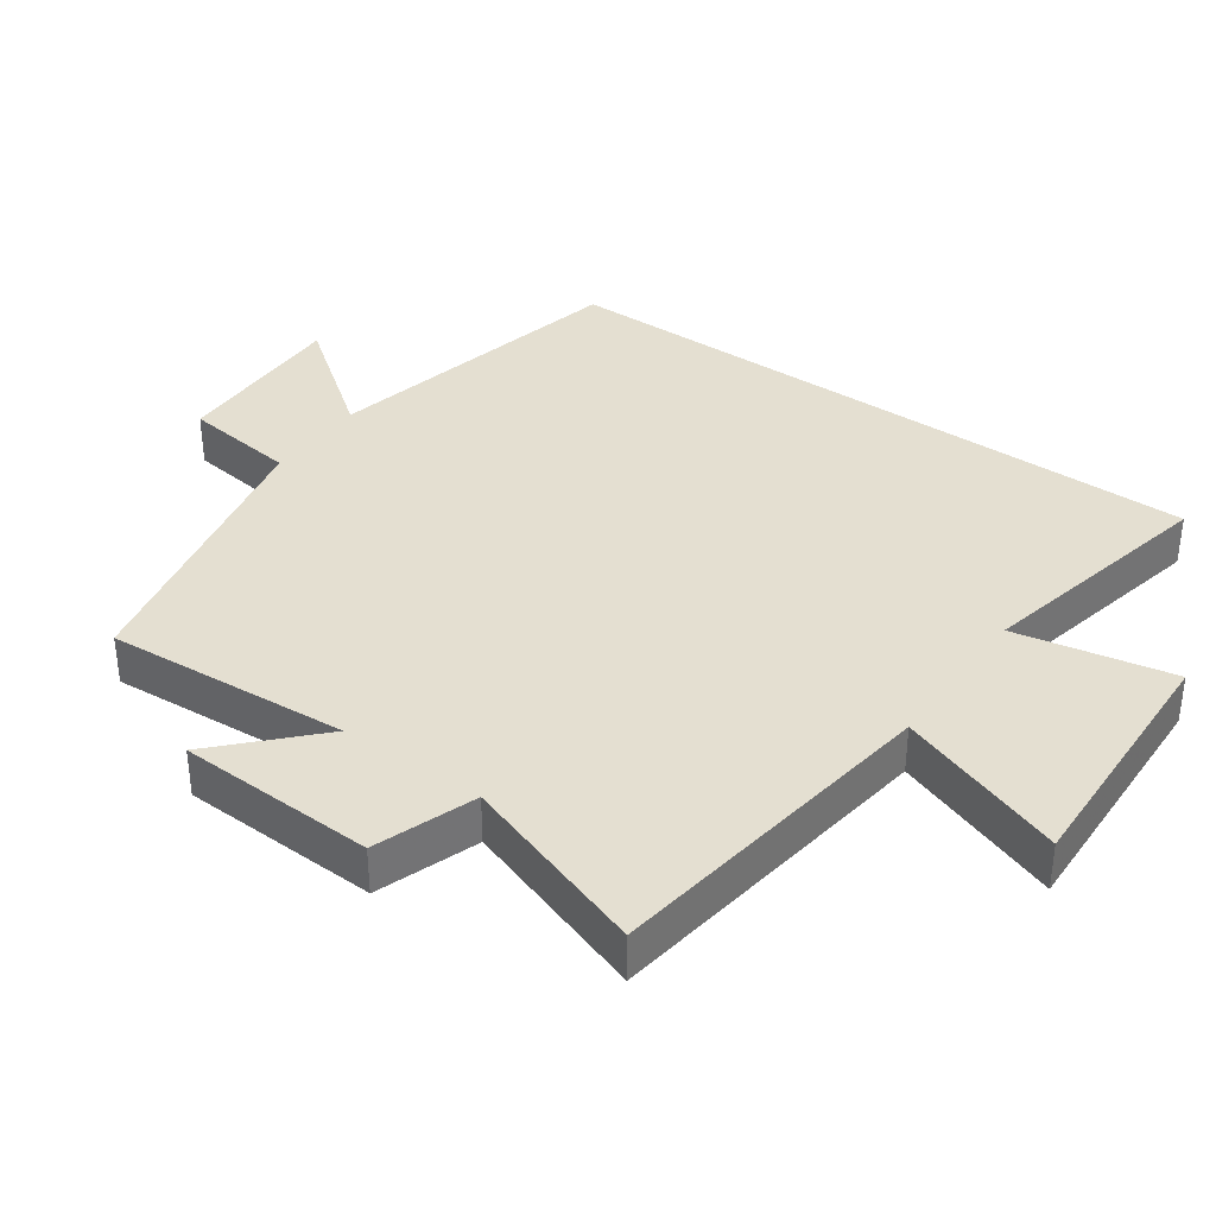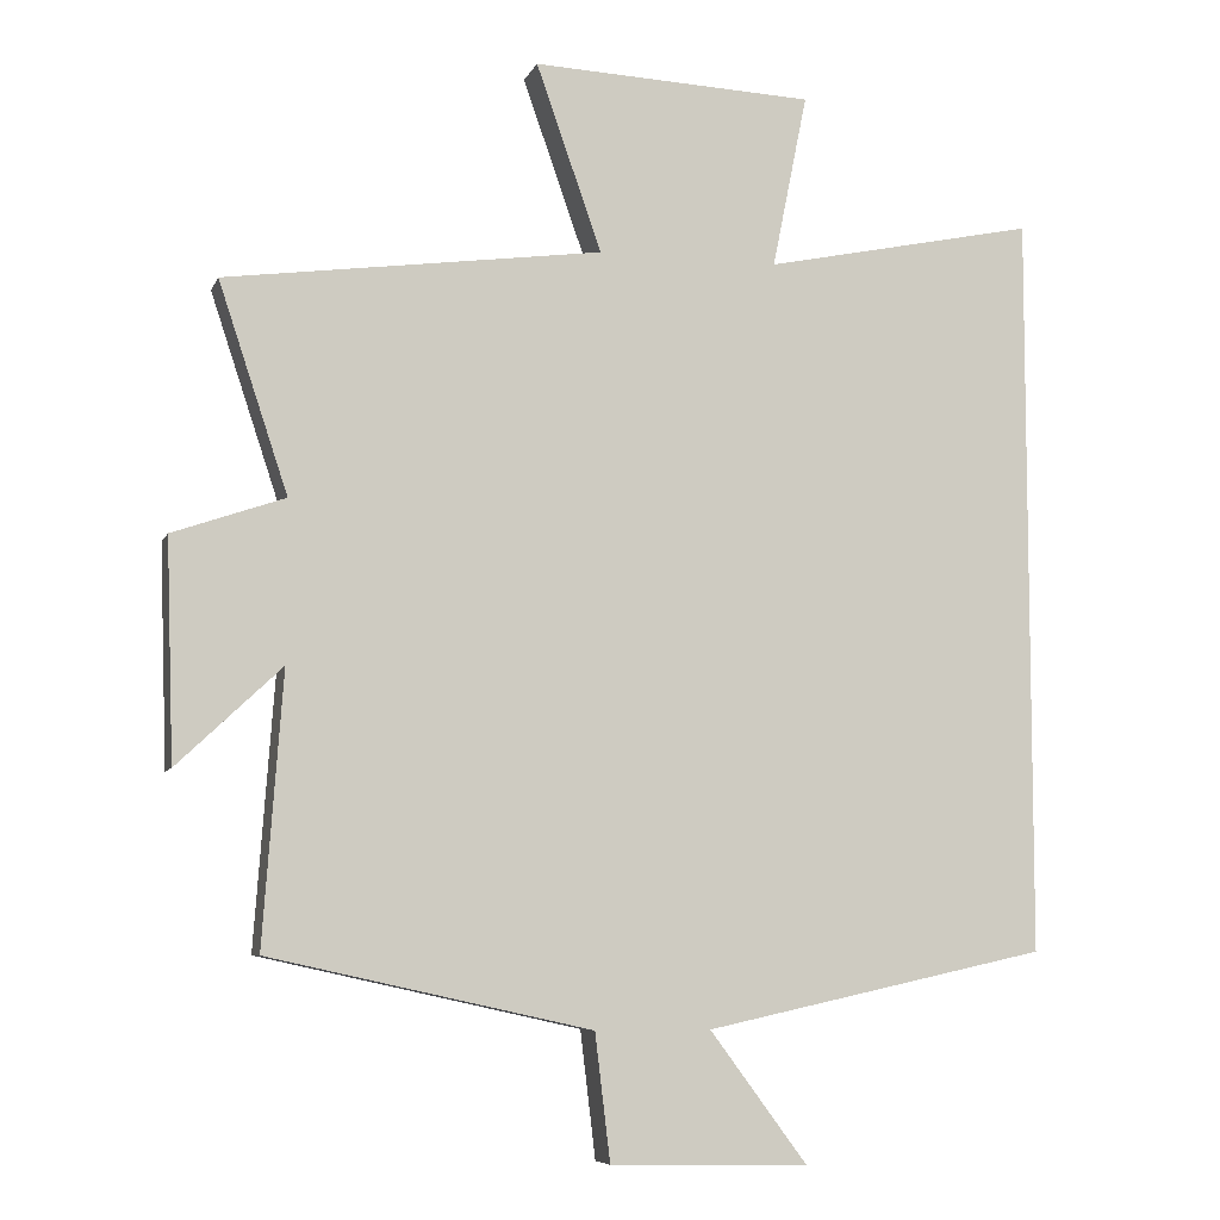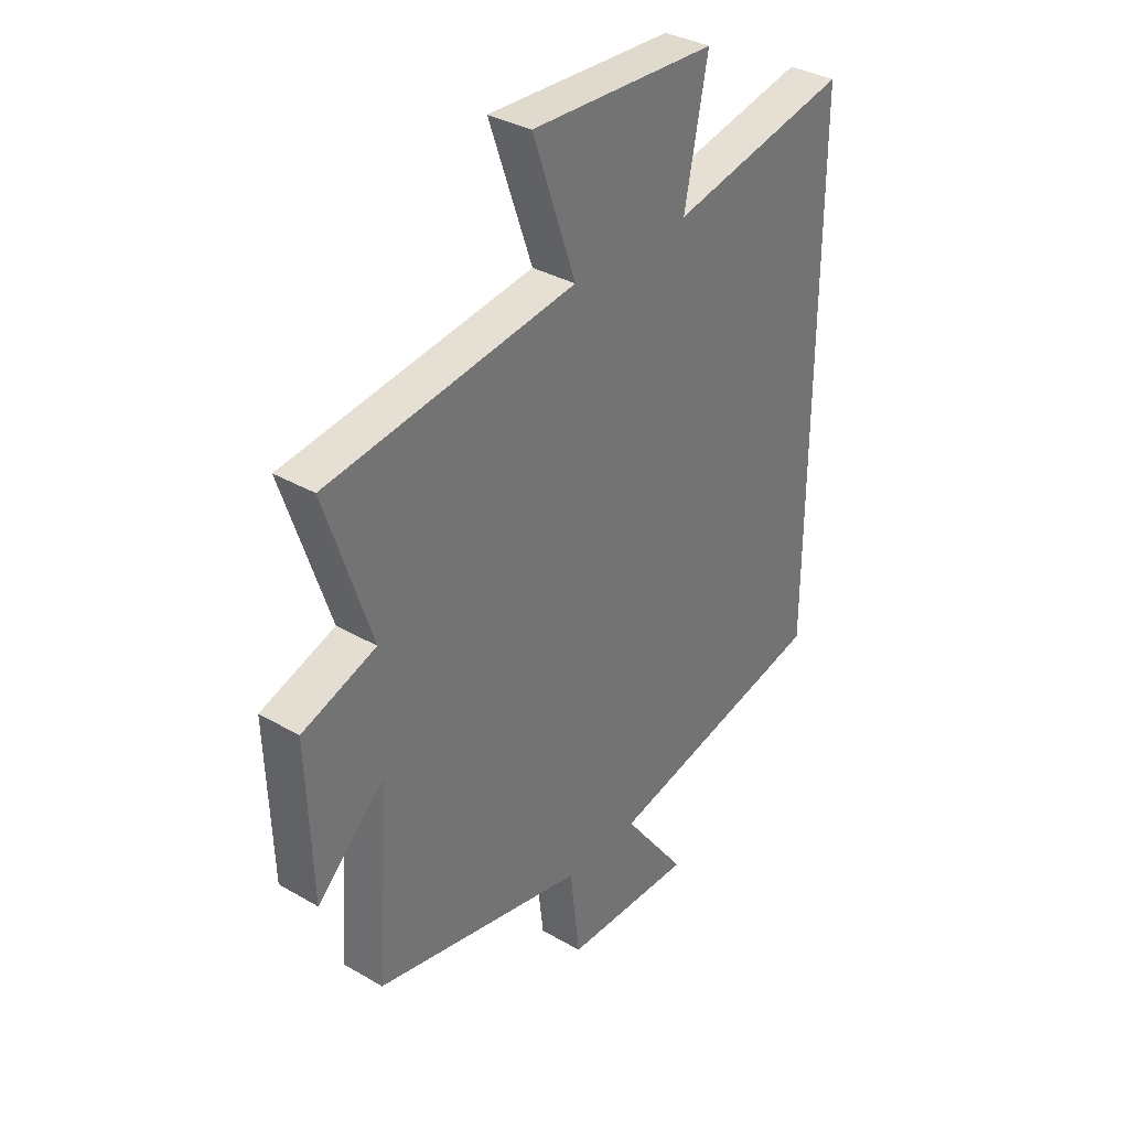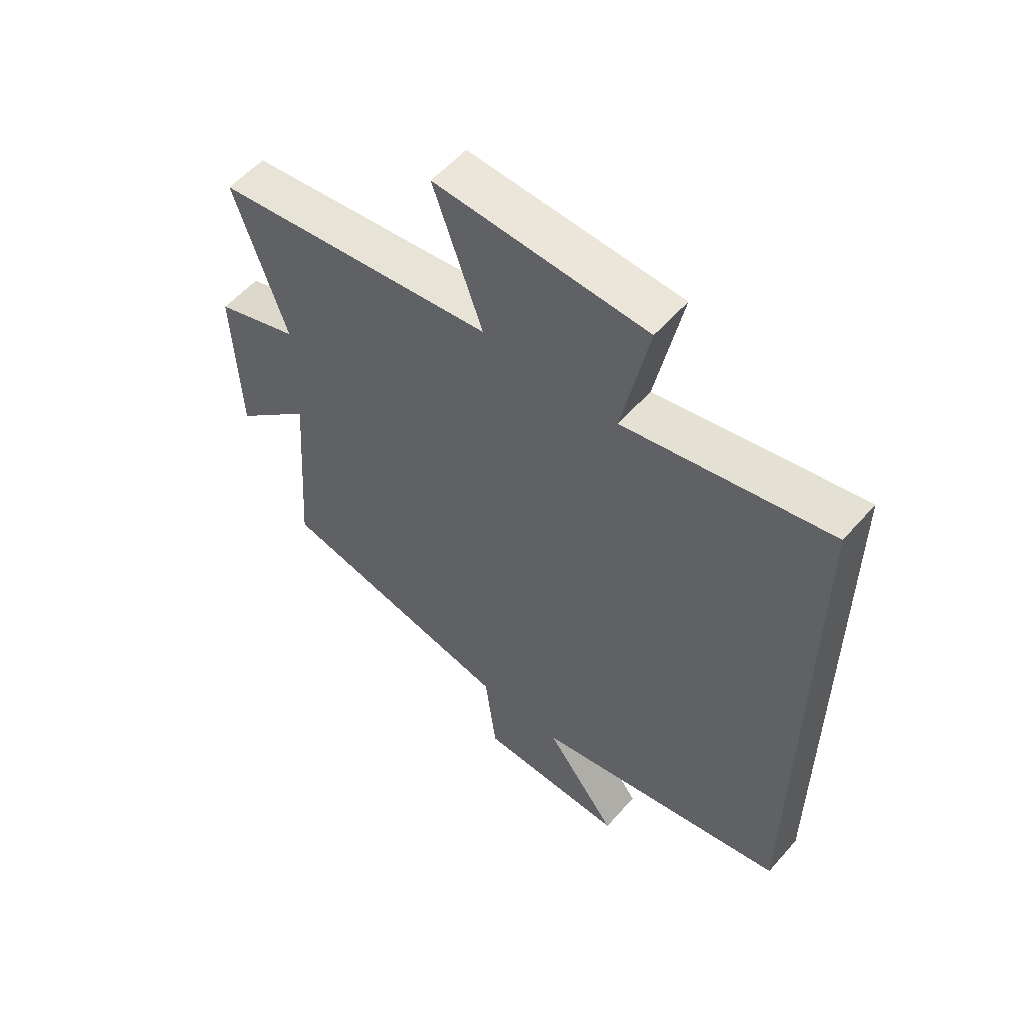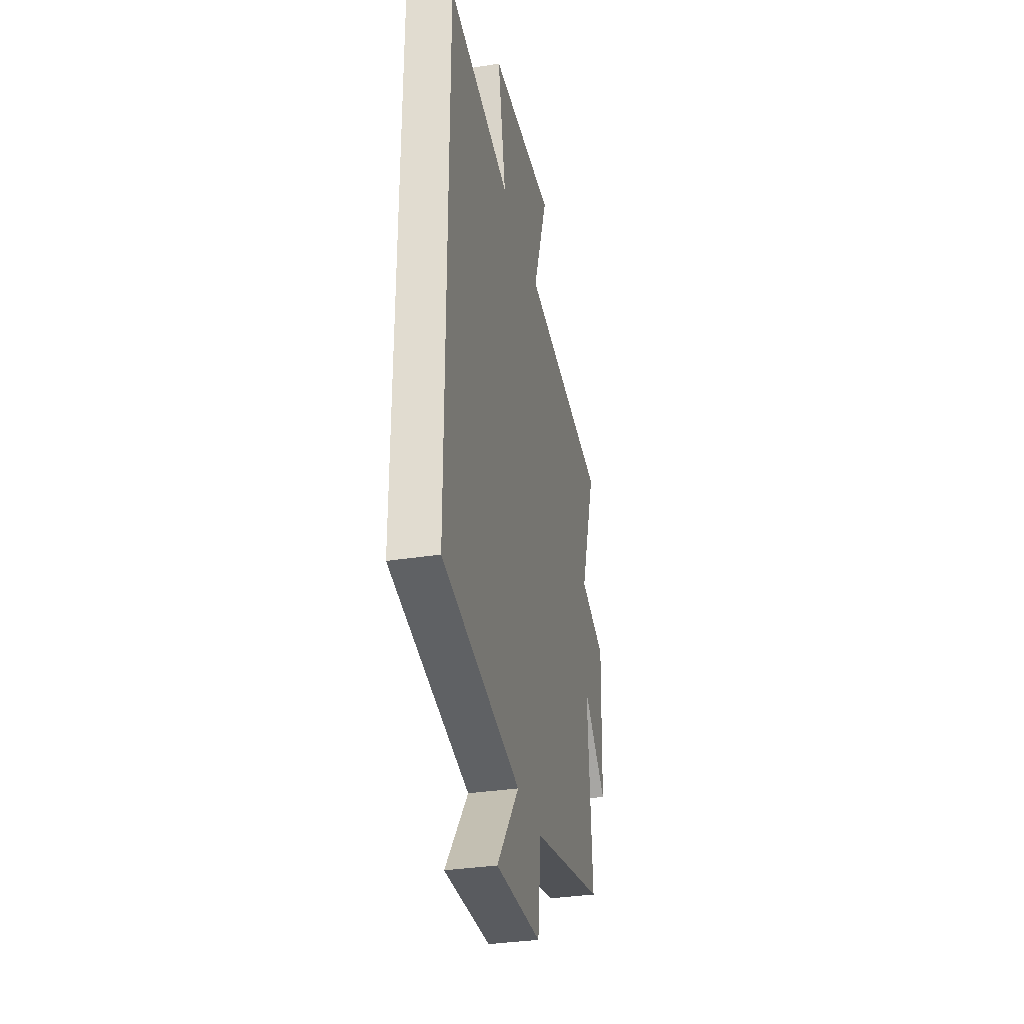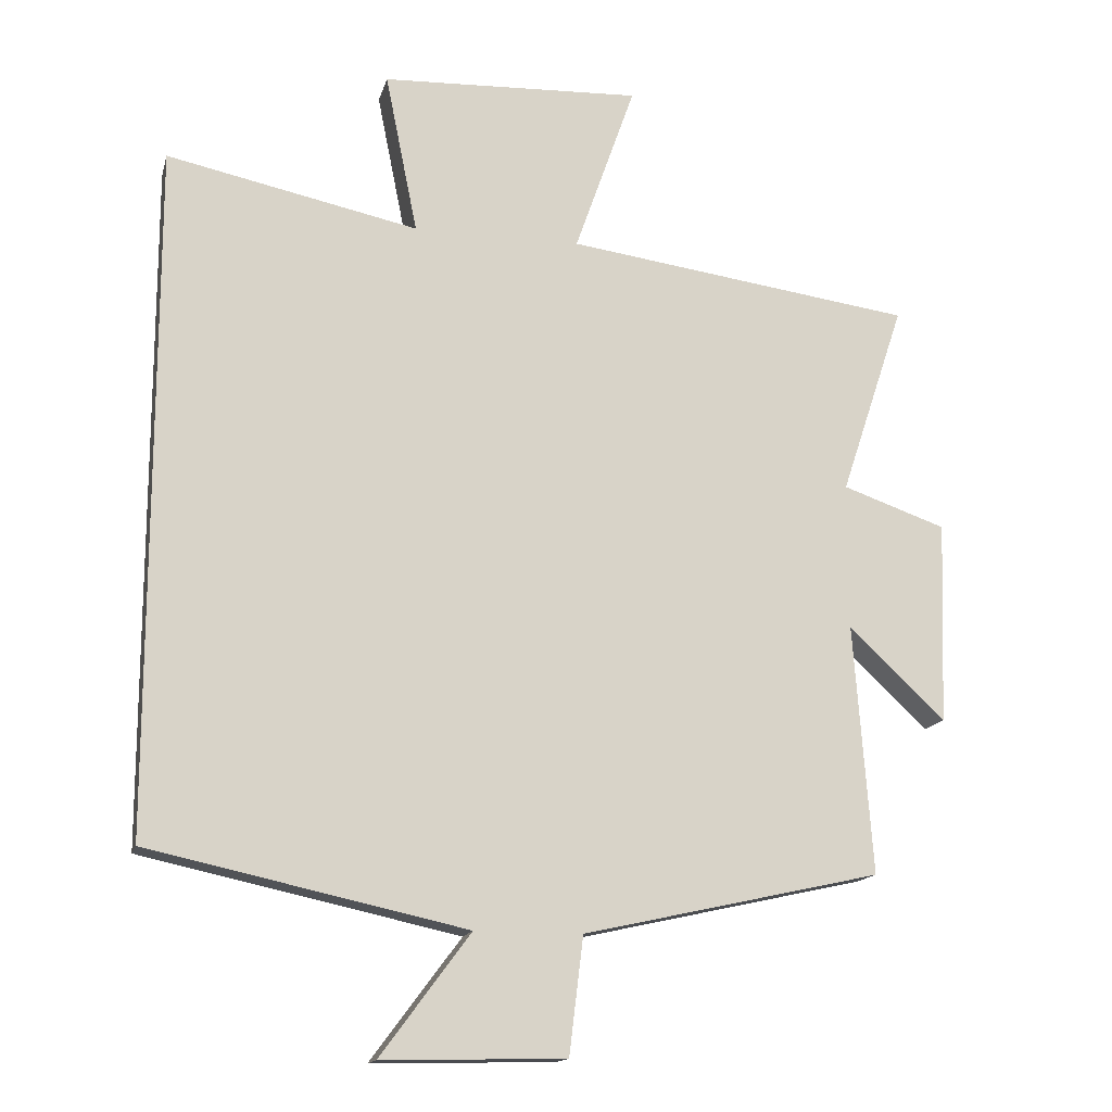
<metadata>
{"format":"obj","ext":"obj","renderer":"f3d","projection":"perspective","resolution":1024,"background":"white","views":[{"elev":36.6,"azim":-54.4,"up":"+Y"},{"elev":-7.0,"azim":-15.8,"up":"+Z"},{"elev":34.5,"azim":-52.1,"up":"+Z"},{"elev":56.4,"azim":40.6,"up":"+Z"},{"elev":-33.5,"azim":102.2,"up":"+Z"},{"elev":-15.2,"azim":166.3,"up":"+Z"}]}
</metadata>
<code>
v 0.5 0.07 0.575
v 0.5 0.07 -0.402
v 0.049 0.07 -0.5
v 0.177 0.07 -0.672
v -0.083 0.07 -0.666
v -0.103 0.07 -0.5
v -0.526 0.07 -0.406
v -0.5 0.07 -0.051
v -0.637 0.07 -0.18
v -0.647 0.07 0.108
v -0.5 0.07 0.159
v -0.591 0.07 0.433
v -0.096 0.07 0.5
v -0.182 0.07 0.745
v 0.188 0.07 0.729
v 0.142 0.07 0.5
v 0.5 0 0.575
v 0.5 0 -0.402
v 0.049 0 -0.5
v 0.177 0 -0.672
v -0.083 0 -0.666
v -0.103 0 -0.5
v -0.526 0 -0.406
v -0.5 0 -0.051
v -0.637 0 -0.18
v -0.647 0 0.108
v -0.5 0 0.159
v -0.591 0 0.433
v -0.096 0 0.5
v -0.182 0 0.745
v 0.188 0 0.729
v 0.142 0 0.5
f 13 14 15 16
f 11 12 13 16
f 1 2 3
f 16 1 3
f 11 16 3
f 8 9 10 11
f 8 11 3 4
f 6 7 8
f 6 8 4
f 4 5 6
f 32 31 30 29
f 32 29 28 27
f 19 18 17
f 19 17 32
f 19 32 27
f 27 26 25 24
f 20 19 27 24
f 24 23 22
f 20 24 22
f 22 21 20
f 1 17 18 2
f 2 18 19 3
f 3 19 20 4
f 4 20 21 5
f 5 21 22 6
f 6 22 23 7
f 7 23 24 8
f 8 24 25 9
f 9 25 26 10
f 10 26 27 11
f 11 27 28 12
f 12 28 29 13
f 13 29 30 14
f 14 30 31 15
f 15 31 32 16
f 16 32 17 1

</code>
